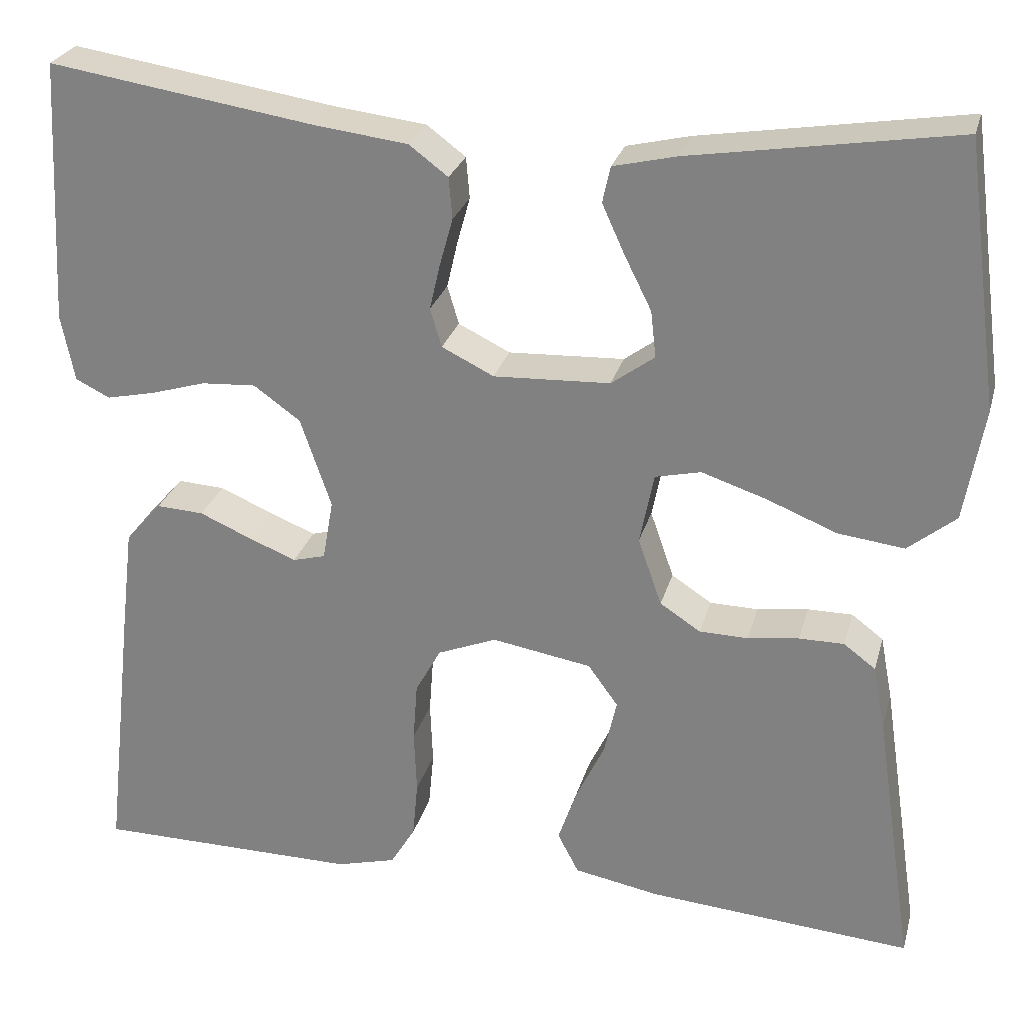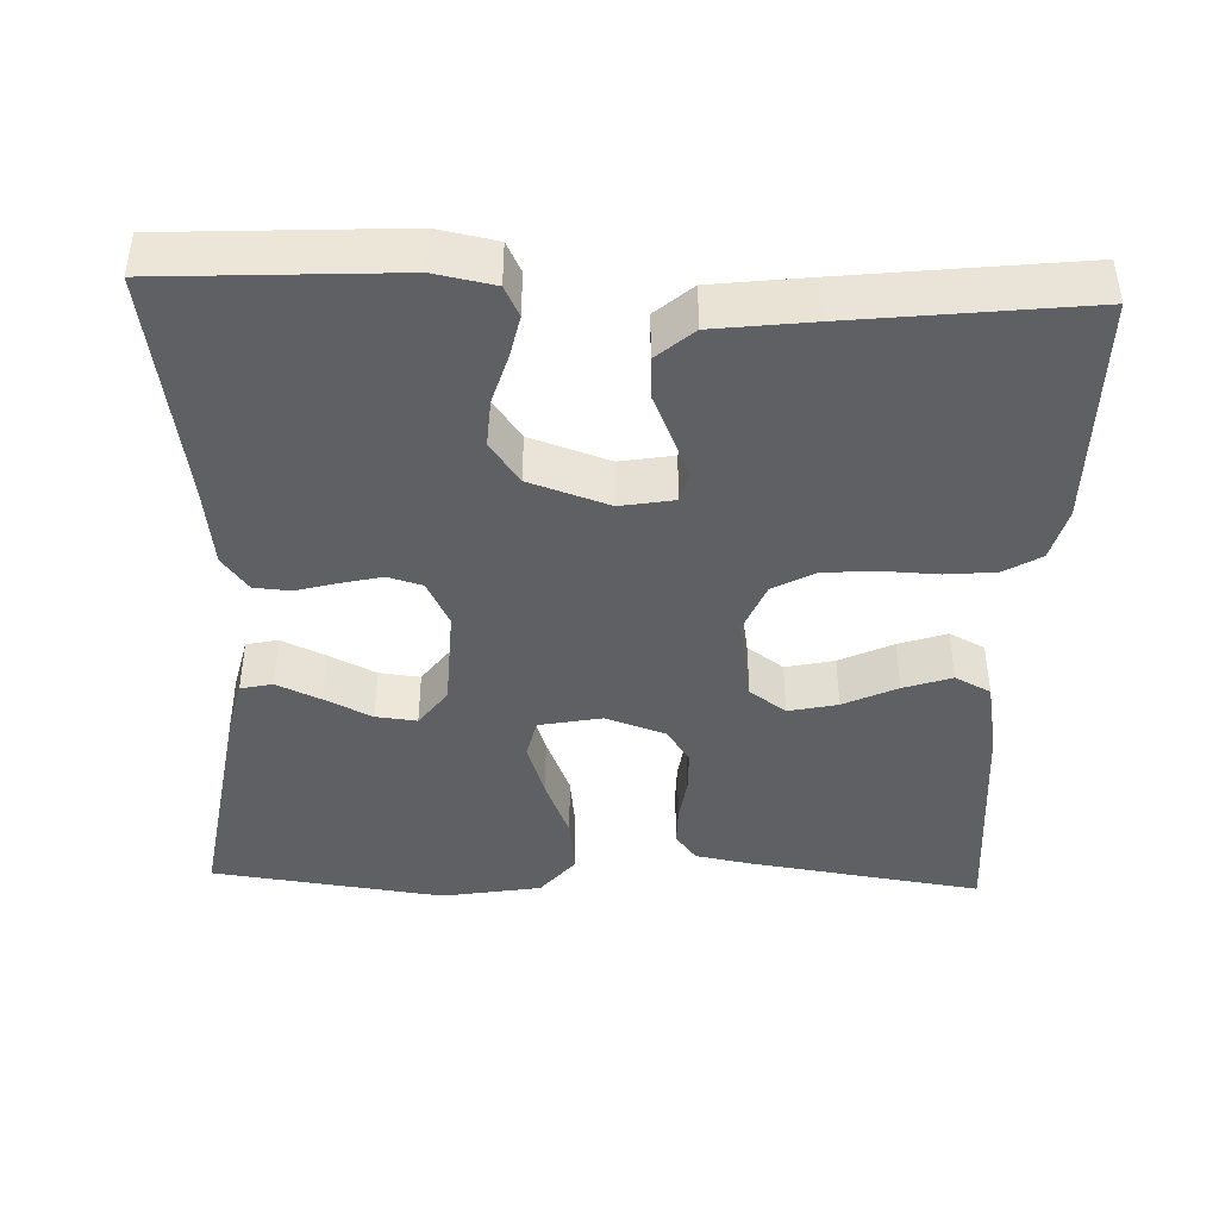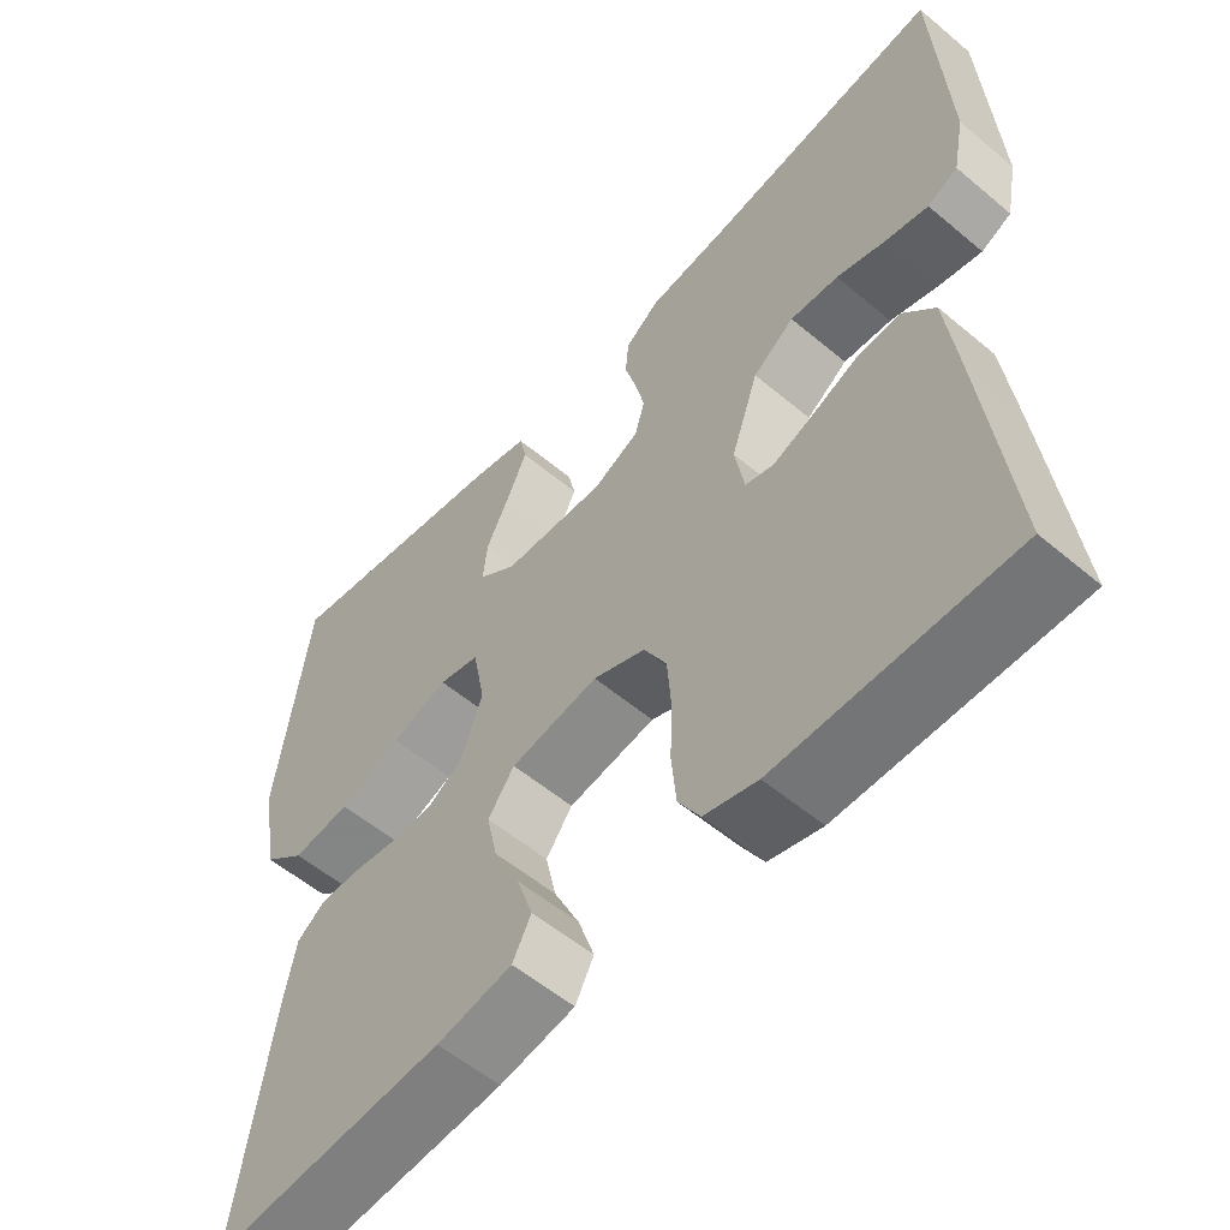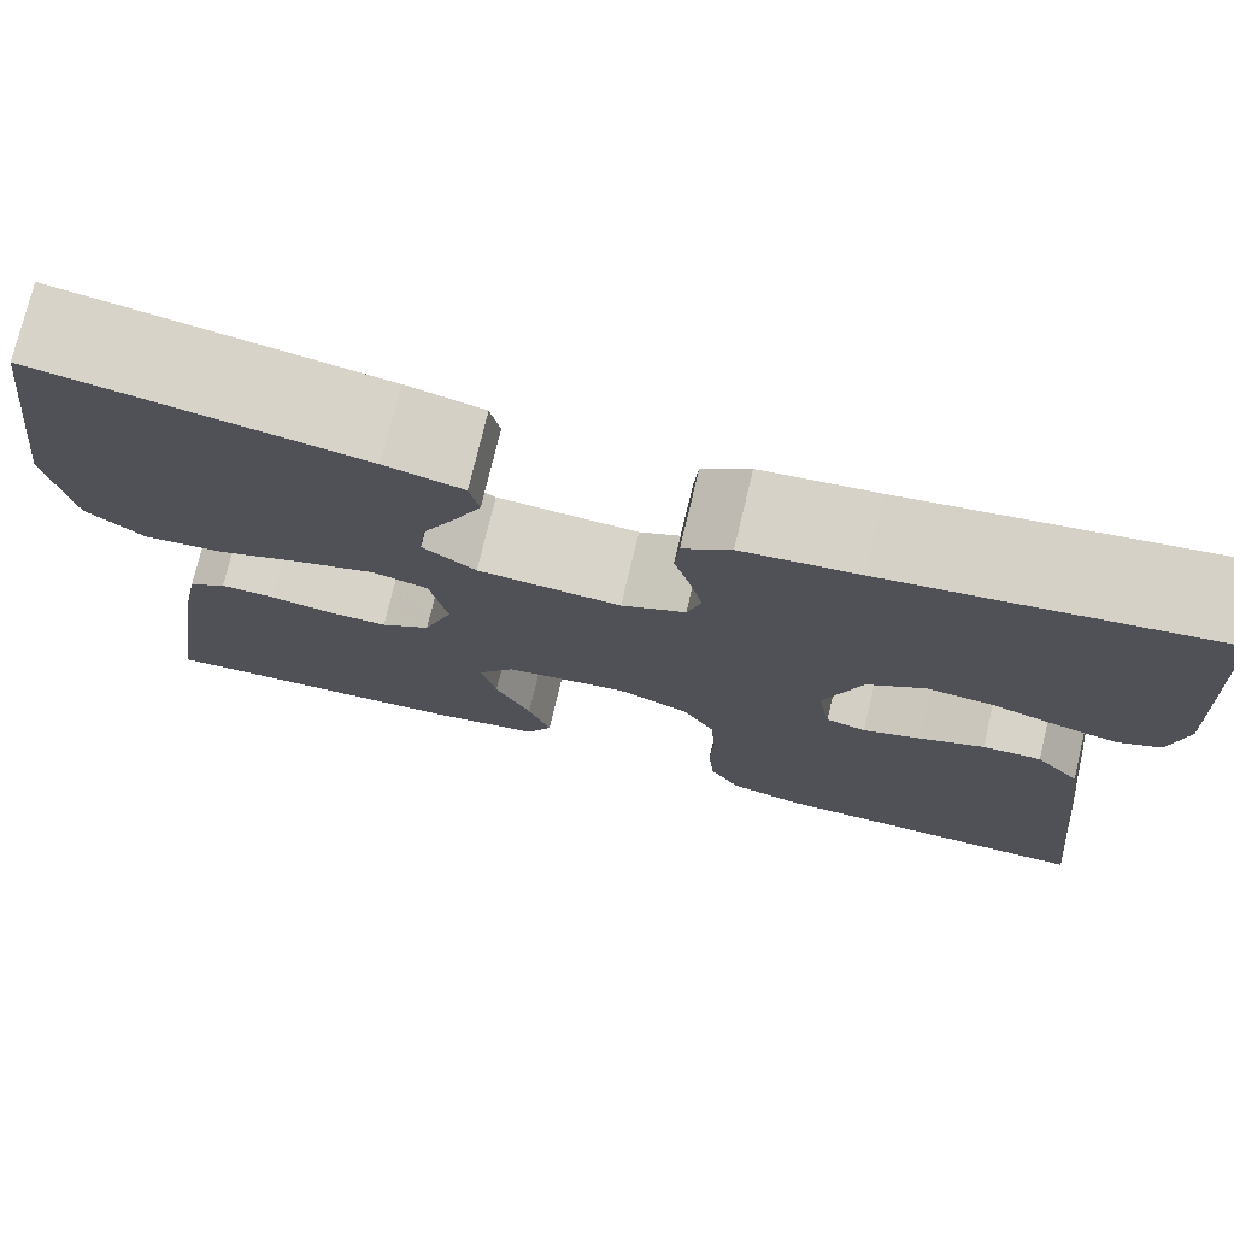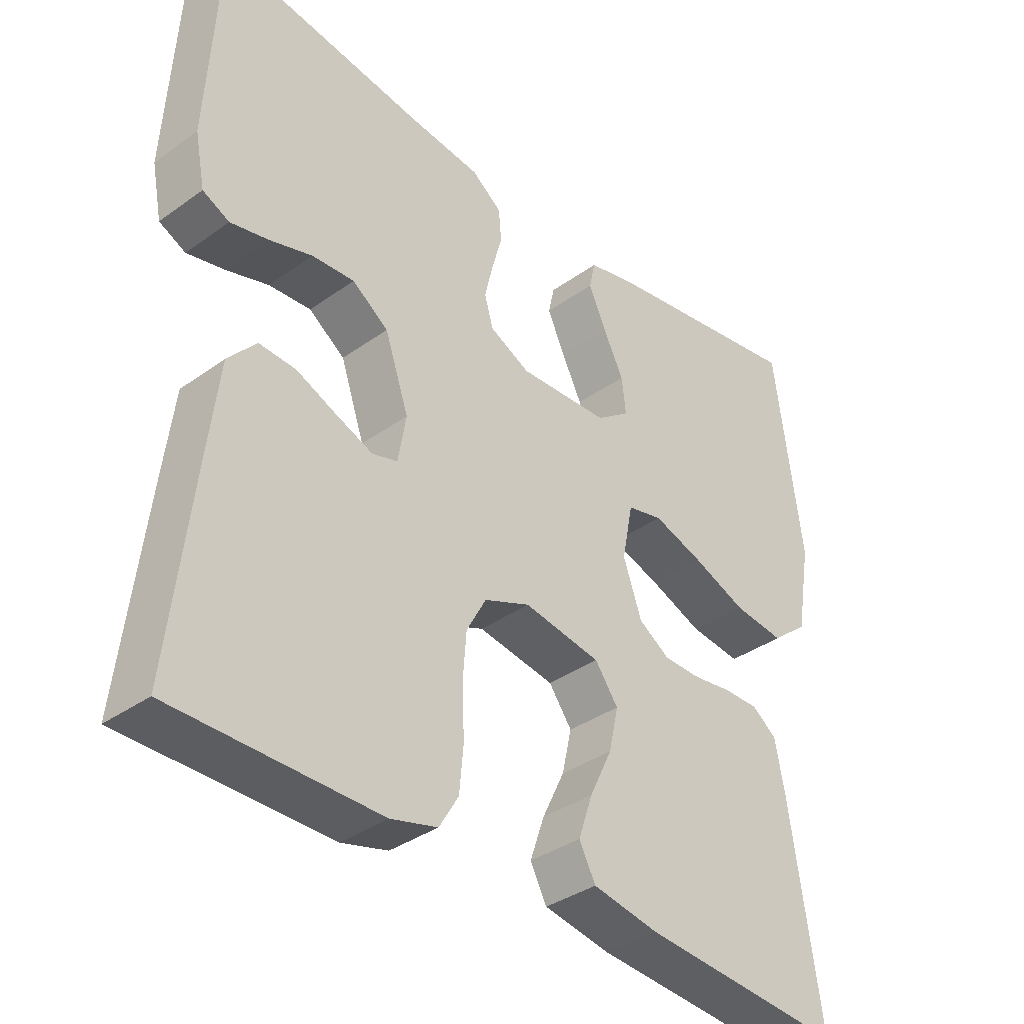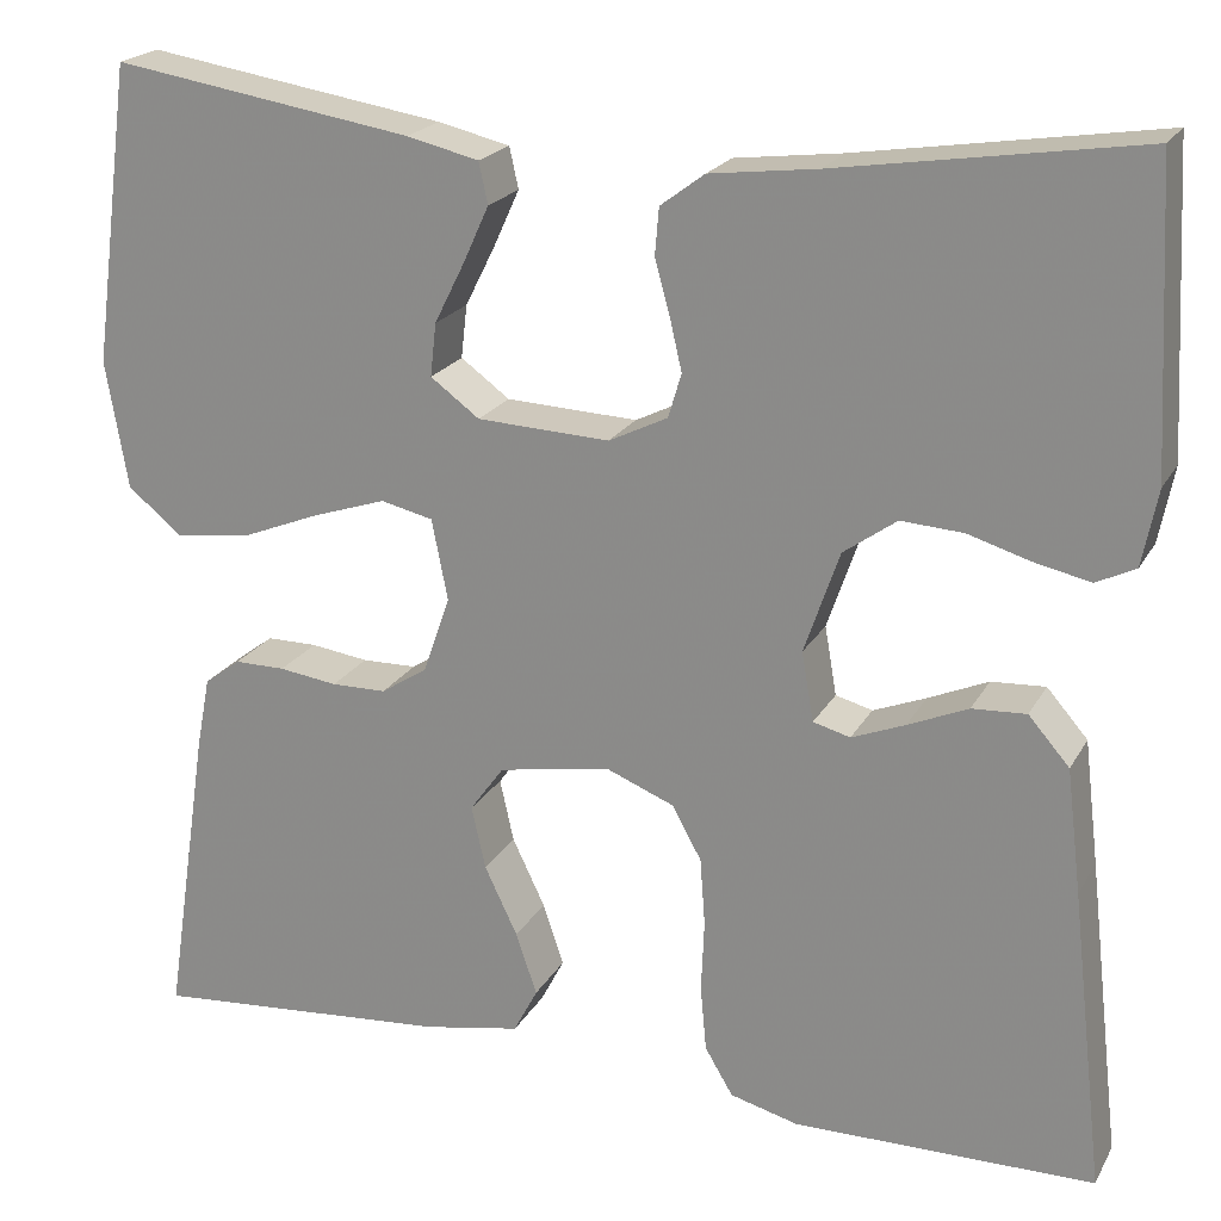
<metadata>
{"format":"obj","ext":"obj","renderer":"f3d","projection":"perspective","resolution":1024,"background":"white","views":[{"elev":26.6,"azim":-165.5,"up":"+Z"},{"elev":-42.4,"azim":88.0,"up":"+Y"},{"elev":-56.1,"azim":48.7,"up":"+Z"},{"elev":75.5,"azim":13.5,"up":"+Z"},{"elev":-36.4,"azim":133.0,"up":"+Z"},{"elev":20.9,"azim":21.9,"up":"+Z"}]}
</metadata>
<code>
v -0.5 0.07 -0.5
v -0.455 0.07 -0.2
v -0.441 0.07 -0.127
v -0.405 0.07 -0.1
v -0.354 0.07 -0.1
v -0.296 0.07 -0.108
v -0.241 0.07 -0.107
v -0.195 0.07 -0.077
v -0.168 0.07 0
v -0.184 0.07 0.081
v -0.236 0.07 0.093
v -0.309 0.07 0.069
v -0.389 0.07 0.037
v -0.464 0.07 0.028
v -0.518 0.07 0.072
v -0.54 0.07 0.2
v -0.5 0.07 0.5
v -0.2 0.07 0.452
v -0.128 0.07 0.435
v -0.119 0.07 0.394
v -0.145 0.07 0.337
v -0.175 0.07 0.277
v -0.181 0.07 0.224
v -0.132 0.07 0.188
v 0 0.07 0.182
v 0.059 0.07 0.211
v 0.072 0.07 0.255
v 0.06 0.07 0.307
v 0.045 0.07 0.361
v 0.049 0.07 0.408
v 0.093 0.07 0.441
v 0.2 0.07 0.454
v 0.5 0.07 0.5
v 0.516 0.07 0.2
v 0.501 0.07 0.124
v 0.462 0.07 0.105
v 0.407 0.07 0.117
v 0.344 0.07 0.136
v 0.282 0.07 0.14
v 0.229 0.07 0.102
v 0.194 0.07 0
v 0.206 0.07 -0.069
v 0.243 0.07 -0.079
v 0.296 0.07 -0.058
v 0.356 0.07 -0.032
v 0.41 0.07 -0.029
v 0.451 0.07 -0.076
v 0.466 0.07 -0.2
v 0.5 0.07 -0.5
v 0.2 0.07 -0.502
v 0.132 0.07 -0.484
v 0.104 0.07 -0.437
v 0.098 0.07 -0.372
v 0.101 0.07 -0.3
v 0.096 0.07 -0.232
v 0.067 0.07 -0.179
v 0 0.07 -0.152
v -0.113 0.07 -0.171
v -0.147 0.07 -0.218
v -0.133 0.07 -0.281
v -0.1 0.07 -0.35
v -0.079 0.07 -0.412
v -0.103 0.07 -0.458
v -0.2 0.07 -0.476
v -0.5 0 -0.5
v -0.455 0 -0.2
v -0.441 0 -0.127
v -0.405 0 -0.1
v -0.354 0 -0.1
v -0.296 0 -0.108
v -0.241 0 -0.107
v -0.195 0 -0.077
v -0.168 0 0
v -0.184 0 0.081
v -0.236 0 0.093
v -0.309 0 0.069
v -0.389 0 0.037
v -0.464 0 0.028
v -0.518 0 0.072
v -0.54 0 0.2
v -0.5 0 0.5
v -0.2 0 0.452
v -0.128 0 0.435
v -0.119 0 0.394
v -0.145 0 0.337
v -0.175 0 0.277
v -0.181 0 0.224
v -0.132 0 0.188
v 0 0 0.182
v 0.059 0 0.211
v 0.072 0 0.255
v 0.06 0 0.307
v 0.045 0 0.361
v 0.049 0 0.408
v 0.093 0 0.441
v 0.2 0 0.454
v 0.5 0 0.5
v 0.516 0 0.2
v 0.501 0 0.124
v 0.462 0 0.105
v 0.407 0 0.117
v 0.344 0 0.136
v 0.282 0 0.14
v 0.229 0 0.102
v 0.194 0 0
v 0.206 0 -0.069
v 0.243 0 -0.079
v 0.296 0 -0.058
v 0.356 0 -0.032
v 0.41 0 -0.029
v 0.451 0 -0.076
v 0.466 0 -0.2
v 0.5 0 -0.5
v 0.2 0 -0.502
v 0.132 0 -0.484
v 0.104 0 -0.437
v 0.098 0 -0.372
v 0.101 0 -0.3
v 0.096 0 -0.232
v 0.067 0 -0.179
v 0 0 -0.152
v -0.113 0 -0.171
v -0.147 0 -0.218
v -0.133 0 -0.281
v -0.1 0 -0.35
v -0.079 0 -0.412
v -0.103 0 -0.458
v -0.2 0 -0.476
f 4 5 6
f 3 4 6
f 2 3 6
f 1 2 6
f 64 1 6
f 63 64 6
f 62 63 6
f 61 62 6
f 60 61 6
f 59 60 6 7
f 58 59 7 8
f 57 58 8 9
f 56 57 9 10
f 52 53 54
f 51 52 54
f 50 51 54
f 49 50 54
f 48 49 54
f 47 48 54
f 46 47 54
f 45 46 54
f 44 45 54
f 43 44 54 55
f 42 43 55 56
f 36 37 38
f 35 36 38
f 34 35 38
f 33 34 38
f 32 33 38
f 32 38 39
f 31 32 39
f 30 31 39
f 29 30 39
f 28 29 39
f 27 28 39 40
f 20 21 22
f 19 20 22
f 18 19 22
f 17 18 22
f 16 17 22
f 15 16 22
f 14 15 22
f 13 14 22
f 12 13 22
f 11 12 22 23
f 10 11 23 24
f 10 24 25
f 56 10 25
f 42 56 25
f 41 42 25
f 26 27 40 41
f 25 26 41
f 70 69 68
f 70 68 67
f 70 67 66
f 70 66 65
f 70 65 128
f 70 128 127
f 70 127 126
f 70 126 125
f 70 125 124
f 71 70 124 123
f 72 71 123 122
f 73 72 122 121
f 74 73 121 120
f 118 117 116
f 118 116 115
f 118 115 114
f 118 114 113
f 118 113 112
f 118 112 111
f 118 111 110
f 118 110 109
f 118 109 108
f 119 118 108 107
f 120 119 107 106
f 102 101 100
f 102 100 99
f 102 99 98
f 102 98 97
f 102 97 96
f 103 102 96
f 103 96 95
f 103 95 94
f 103 94 93
f 103 93 92
f 104 103 92 91
f 86 85 84
f 86 84 83
f 86 83 82
f 86 82 81
f 86 81 80
f 86 80 79
f 86 79 78
f 86 78 77
f 86 77 76
f 87 86 76 75
f 88 87 75 74
f 89 88 74
f 89 74 120
f 89 120 106
f 89 106 105
f 105 104 91 90
f 105 90 89
f 1 65 66 2
f 2 66 67 3
f 3 67 68 4
f 4 68 69 5
f 5 69 70 6
f 6 70 71 7
f 7 71 72 8
f 8 72 73 9
f 9 73 74 10
f 10 74 75 11
f 11 75 76 12
f 12 76 77 13
f 13 77 78 14
f 14 78 79 15
f 15 79 80 16
f 16 80 81 17
f 17 81 82 18
f 18 82 83 19
f 19 83 84 20
f 20 84 85 21
f 21 85 86 22
f 22 86 87 23
f 23 87 88 24
f 24 88 89 25
f 25 89 90 26
f 26 90 91 27
f 27 91 92 28
f 28 92 93 29
f 29 93 94 30
f 30 94 95 31
f 31 95 96 32
f 32 96 97 33
f 33 97 98 34
f 34 98 99 35
f 35 99 100 36
f 36 100 101 37
f 37 101 102 38
f 38 102 103 39
f 39 103 104 40
f 40 104 105 41
f 41 105 106 42
f 42 106 107 43
f 43 107 108 44
f 44 108 109 45
f 45 109 110 46
f 46 110 111 47
f 47 111 112 48
f 48 112 113 49
f 49 113 114 50
f 50 114 115 51
f 51 115 116 52
f 52 116 117 53
f 53 117 118 54
f 54 118 119 55
f 55 119 120 56
f 56 120 121 57
f 57 121 122 58
f 58 122 123 59
f 59 123 124 60
f 60 124 125 61
f 61 125 126 62
f 62 126 127 63
f 63 127 128 64
f 64 128 65 1

</code>
